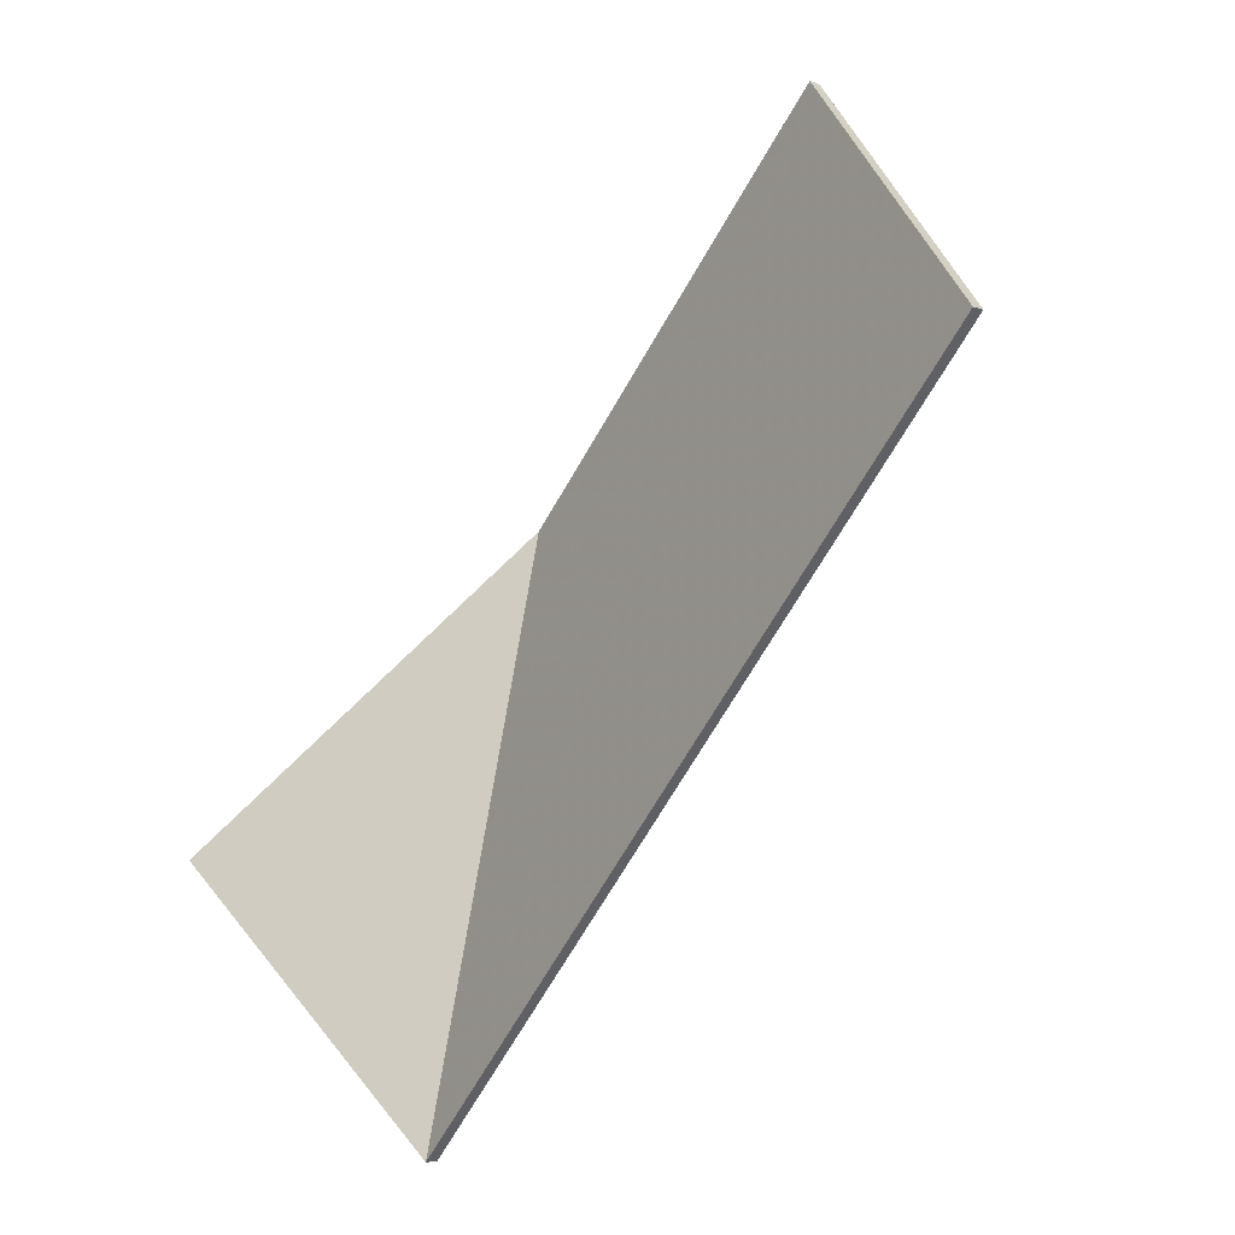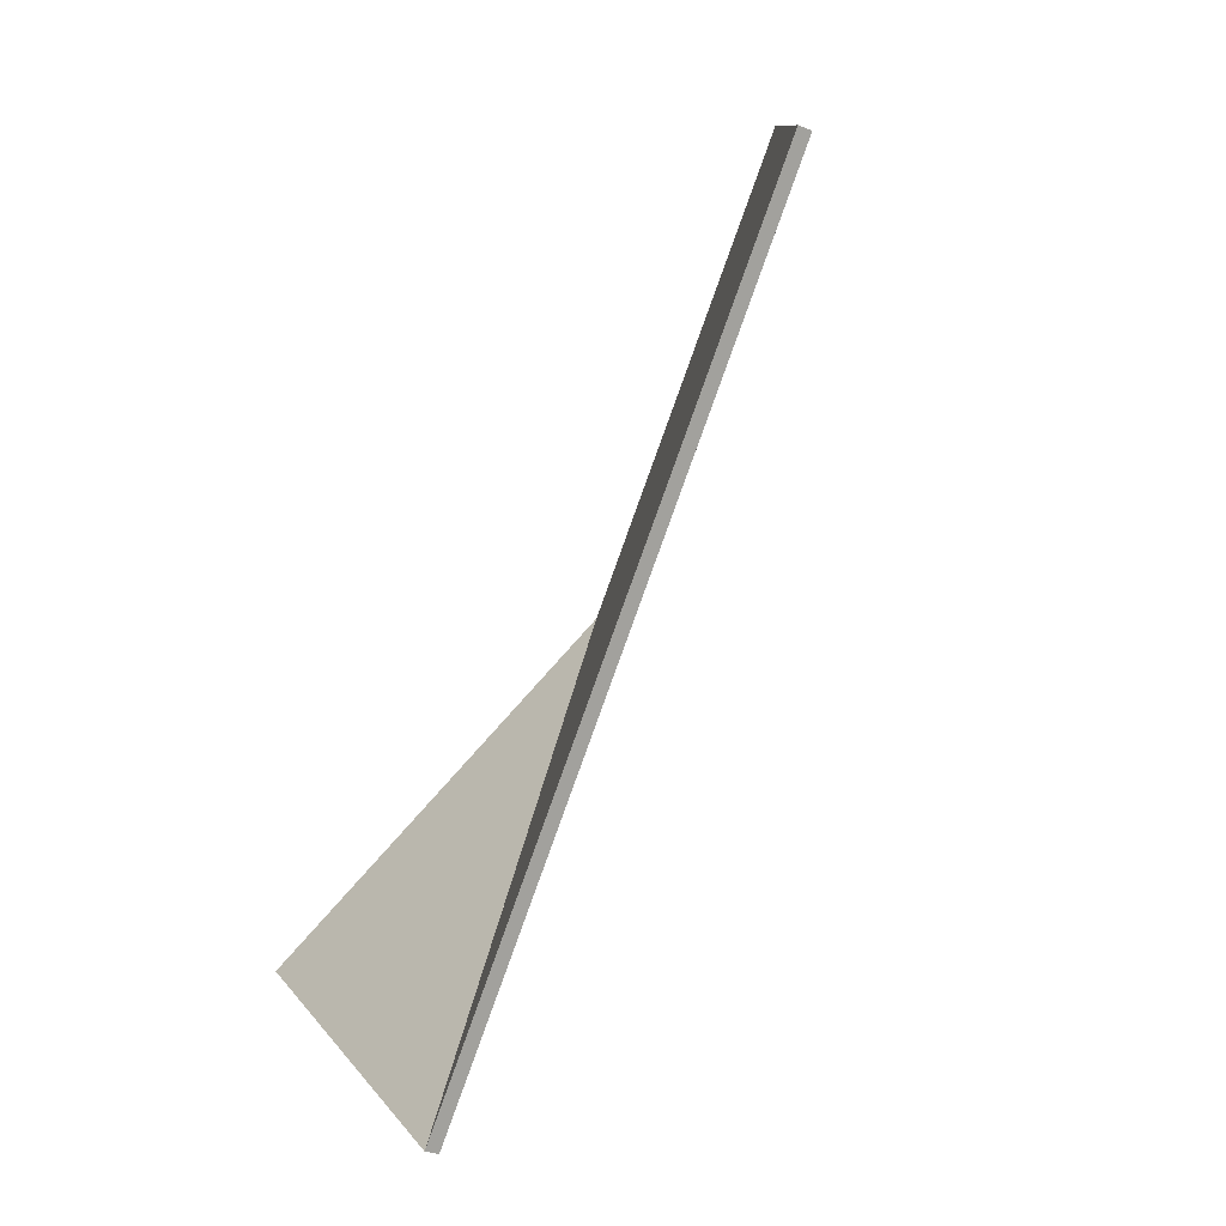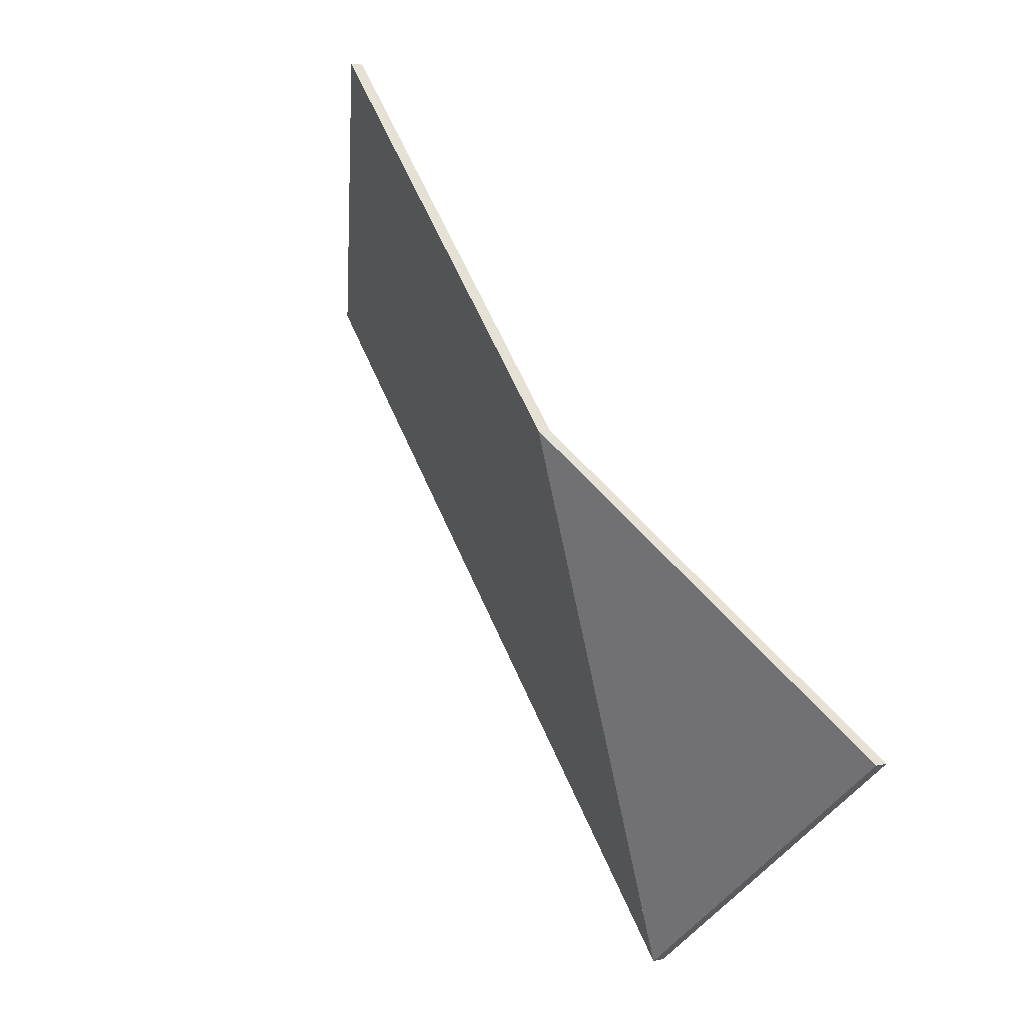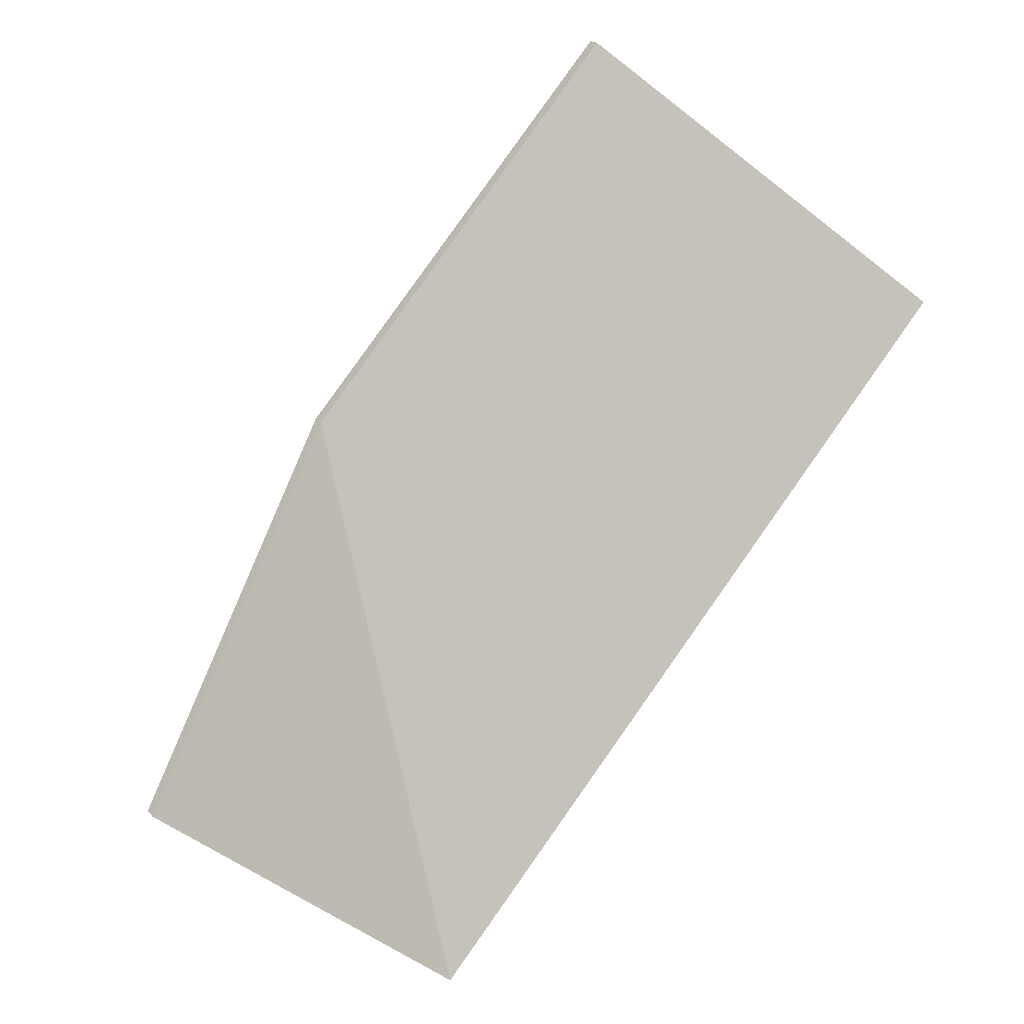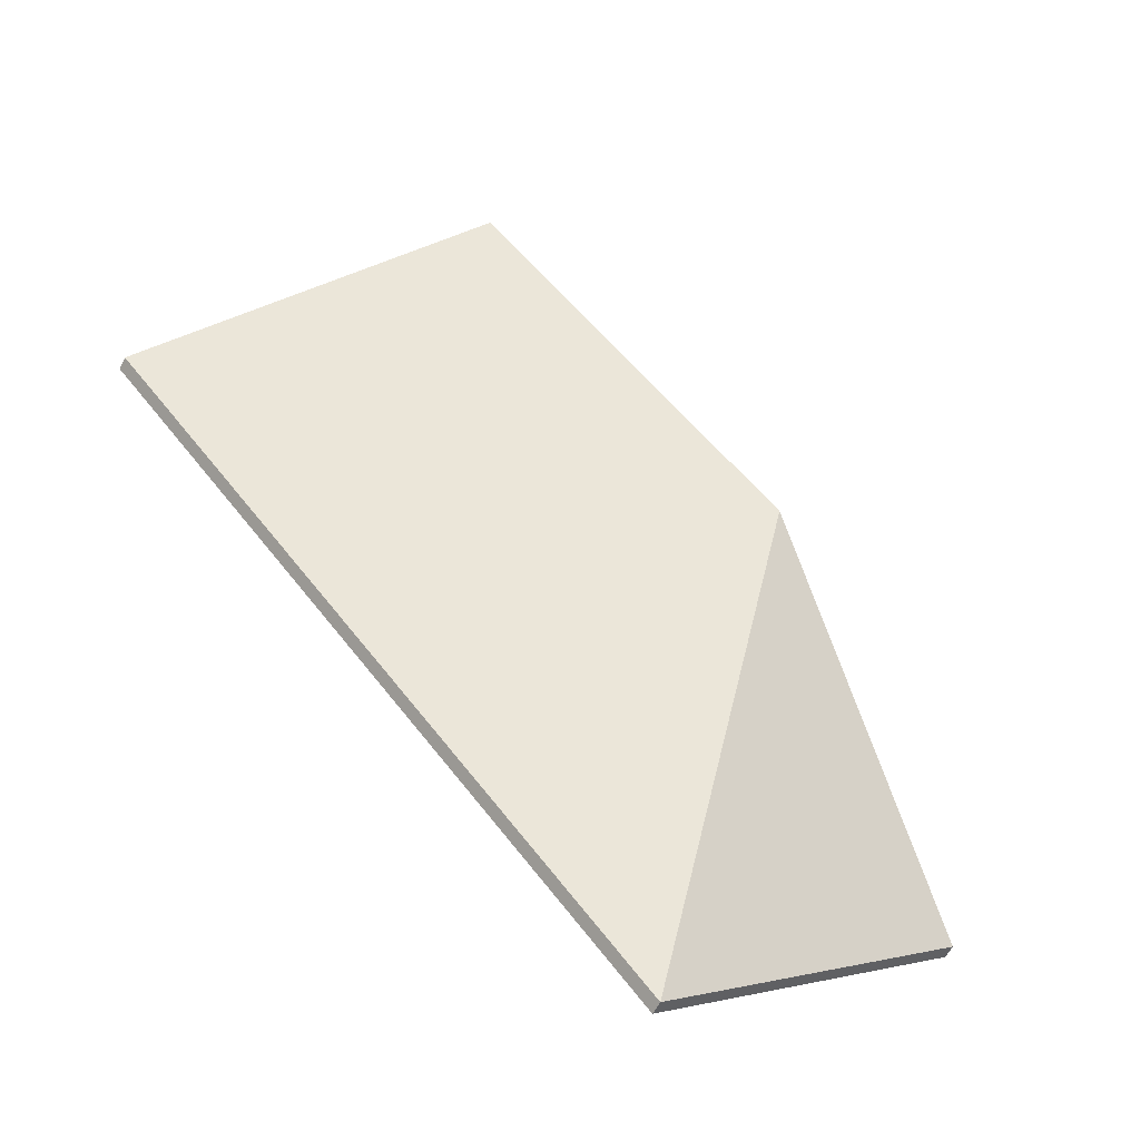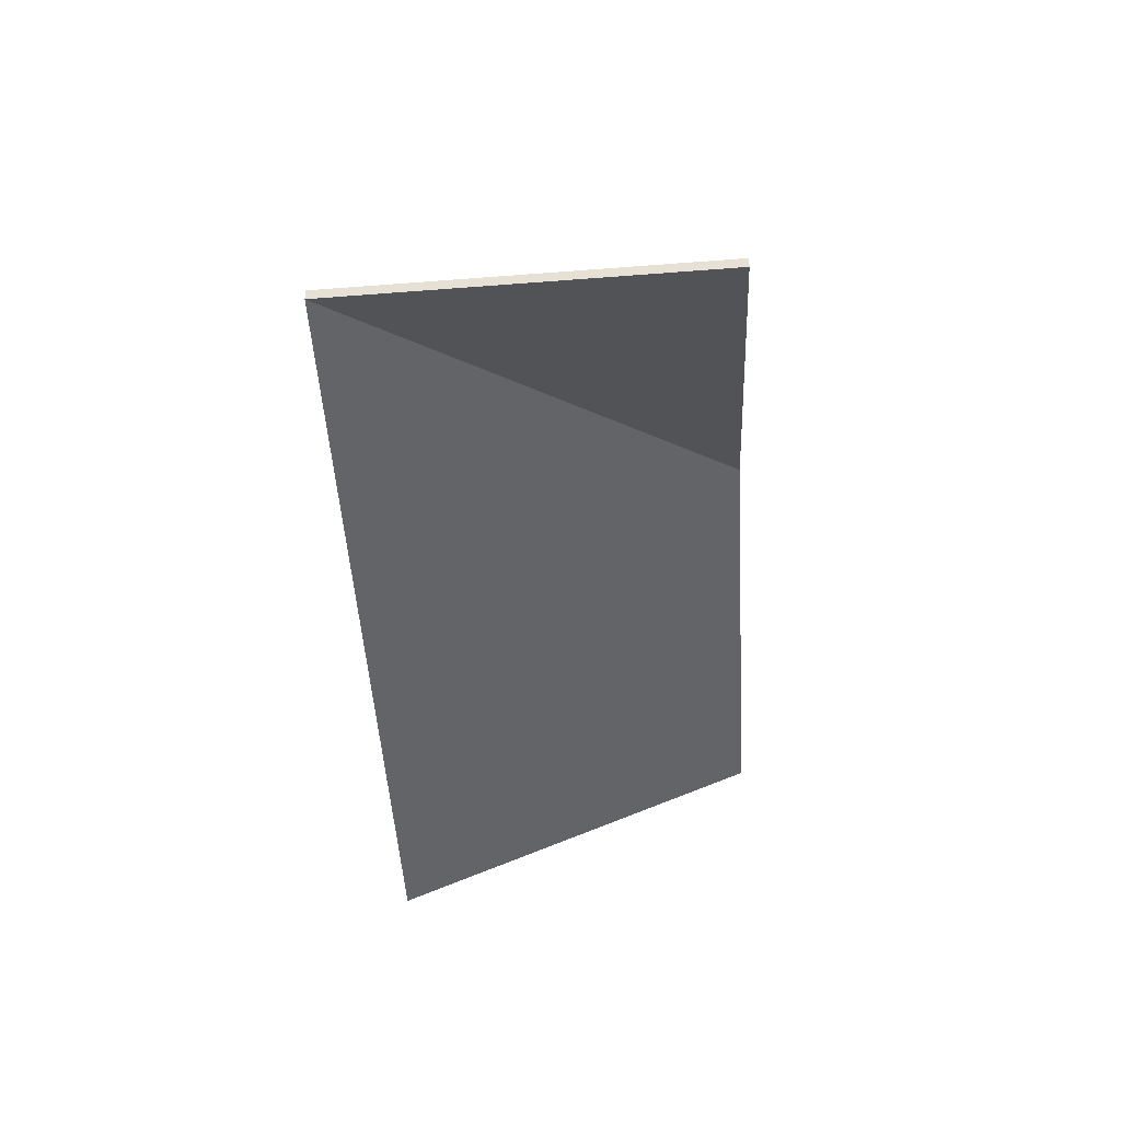
<metadata>
{"format":"obj","ext":"obj","renderer":"f3d","projection":"perspective","resolution":1024,"background":"white","views":[{"elev":-5.8,"azim":41.6,"up":"+Z"},{"elev":-28.2,"azim":58.9,"up":"+Z"},{"elev":5.9,"azim":-127.1,"up":"+Z"},{"elev":18.4,"azim":-28.5,"up":"+Z"},{"elev":-60.1,"azim":152.5,"up":"+Z"},{"elev":-47.2,"azim":-135.4,"up":"+Y"}]}
</metadata>
<code>
v -3.706 -0.05081 4.584
v -3.699 -0.07946 4.499
v -3.699 -0.08151 4.499
v -3.706 -0.05286 4.584
v -3.699 -0.07946 4.499
v -3.612 -0.07946 4.599
v -3.612 -0.08151 4.599
v -3.699 -0.08151 4.499
v -3.612 -0.07946 4.599
v -3.657 -0.05109 4.64
v -3.657 -0.05315 4.64
v -3.612 -0.08151 4.599
v -3.657 -0.05109 4.64
v -3.706 -0.05081 4.584
v -3.706 -0.05286 4.584
v -3.657 -0.05315 4.64
v -3.699 -0.07946 4.499
v -3.706 -0.05081 4.584
v -3.657 -0.05109 4.64
v -3.612 -0.07946 4.599
v -3.657 -0.05315 4.64
v -3.706 -0.05286 4.584
v -3.699 -0.08151 4.499
v -3.612 -0.08151 4.599
v -3.706 -0.05081 4.584
v -3.747 -0.07946 4.538
v -3.747 -0.08151 4.538
v -3.706 -0.05286 4.584
v -3.747 -0.07946 4.538
v -3.699 -0.07946 4.499
v -3.699 -0.08151 4.499
v -3.747 -0.08151 4.538
v -3.699 -0.07946 4.499
v -3.706 -0.05081 4.584
v -3.706 -0.05286 4.584
v -3.699 -0.08151 4.499
v -3.747 -0.07946 4.538
v -3.706 -0.05081 4.584
v -3.699 -0.07946 4.499
v -3.699 -0.08151 4.499
v -3.706 -0.05286 4.584
v -3.747 -0.08151 4.538
f 1 2 3
f 1 3 4
f 5 6 7
f 5 7 8
f 9 10 11
f 9 11 12
f 13 14 15
f 13 15 16
f 17 18 19
f 17 19 20
f 21 22 23
f 21 23 24
f 25 26 27
f 25 27 28
f 29 30 31
f 29 31 32
f 33 34 35
f 33 35 36
f 37 38 39
f 40 41 42

</code>
